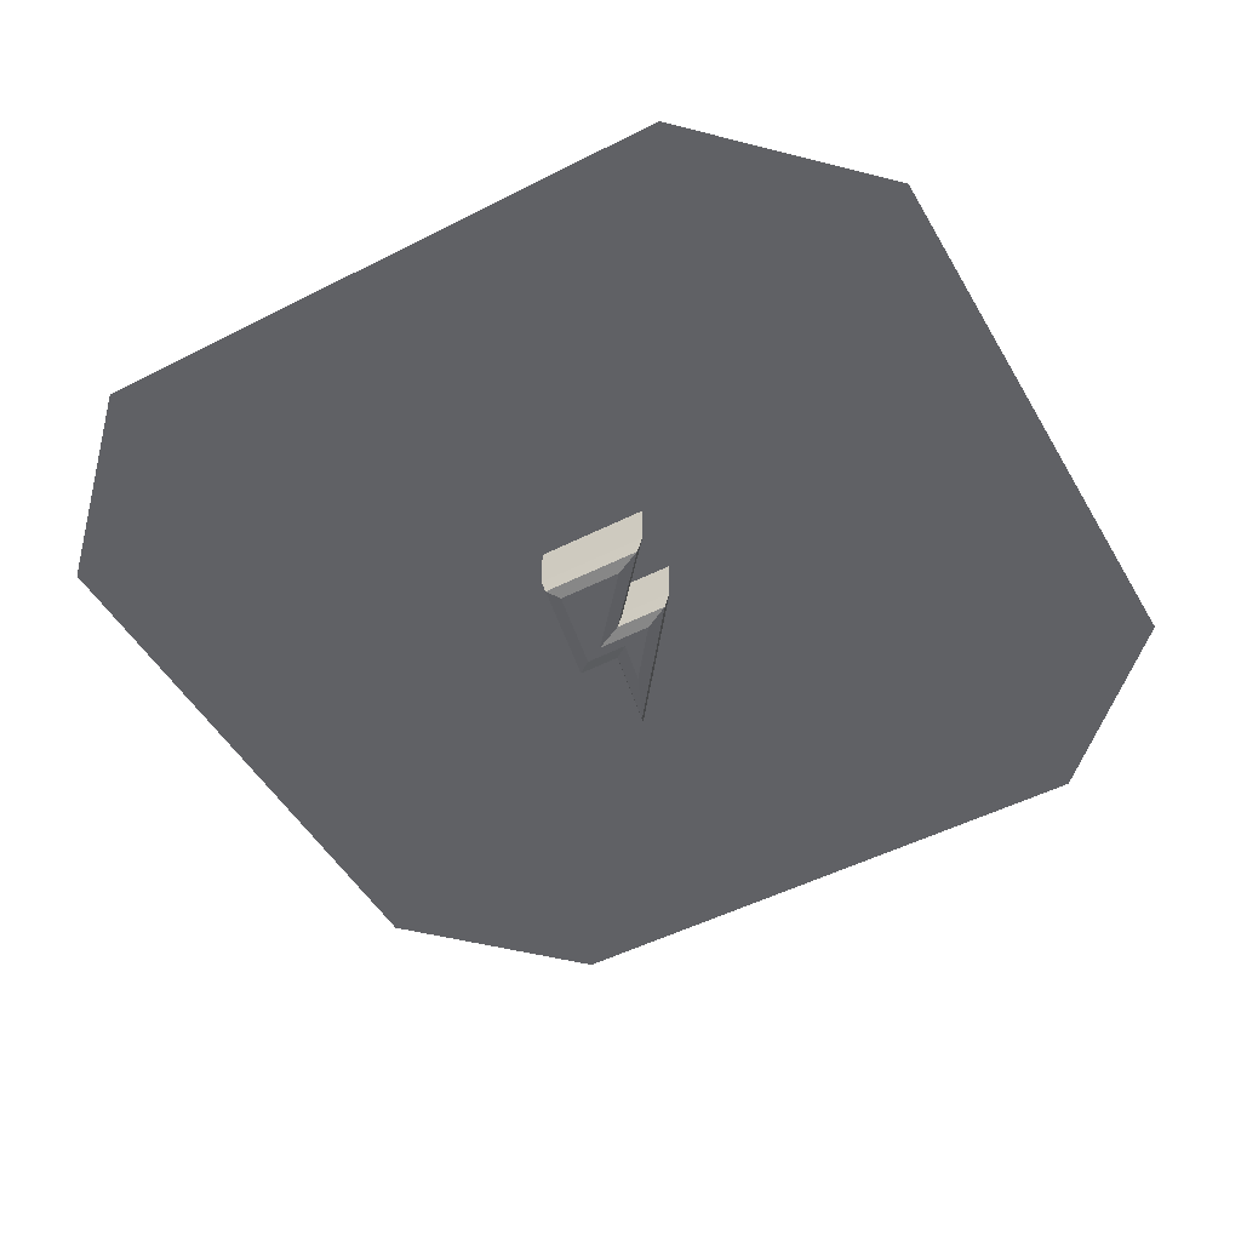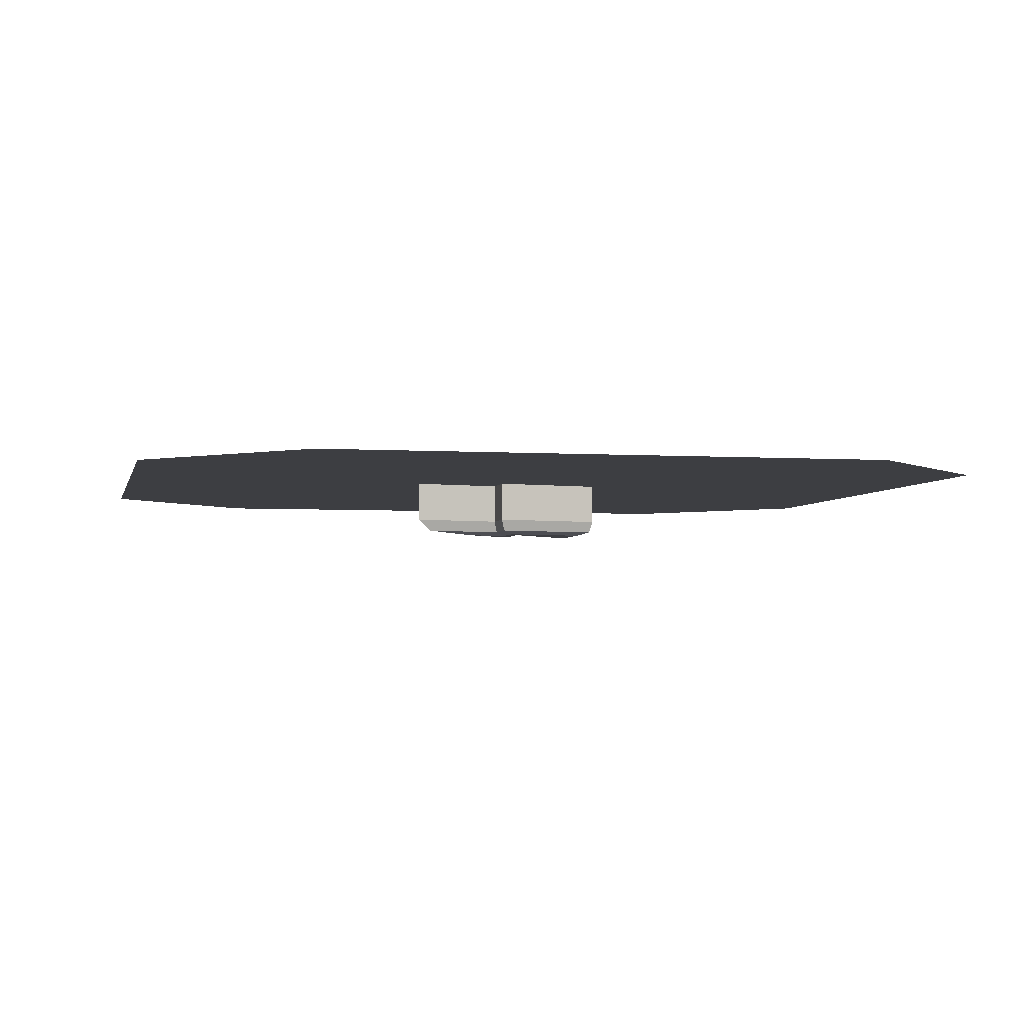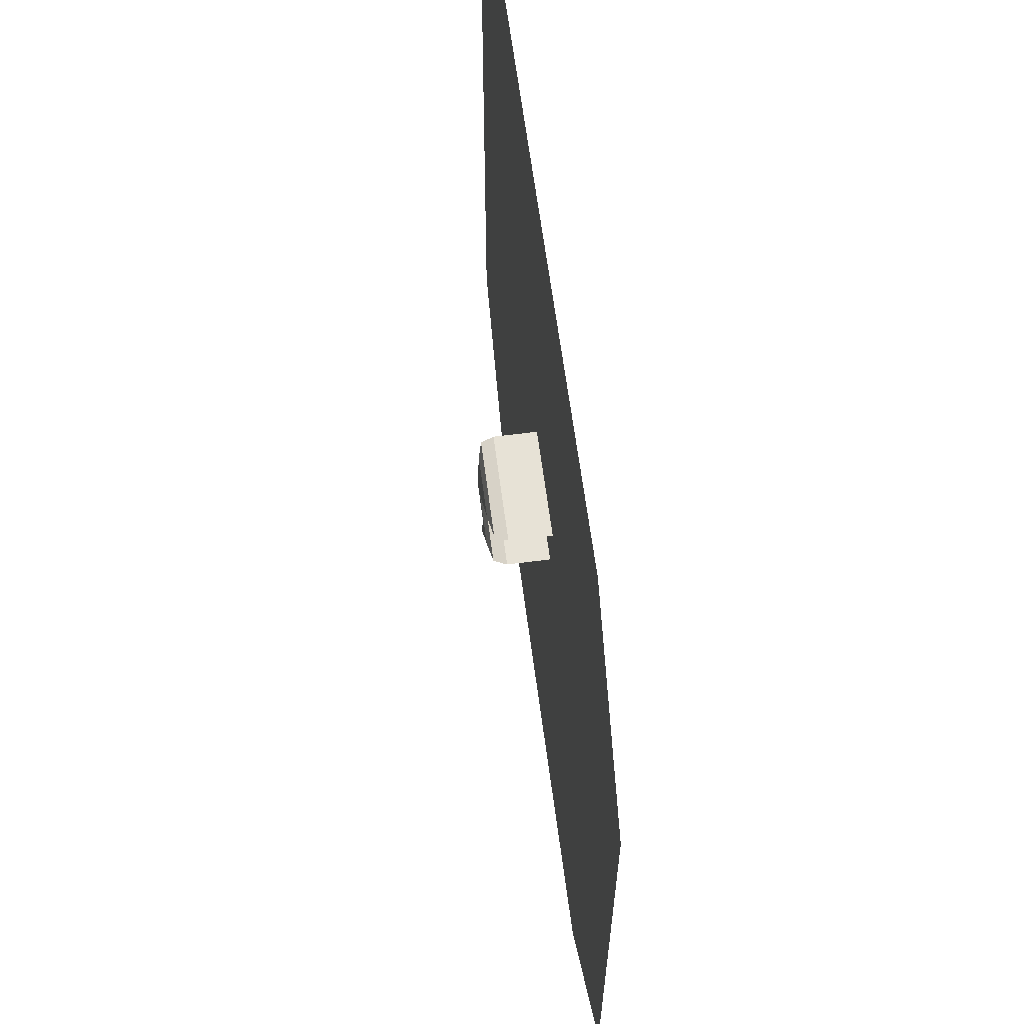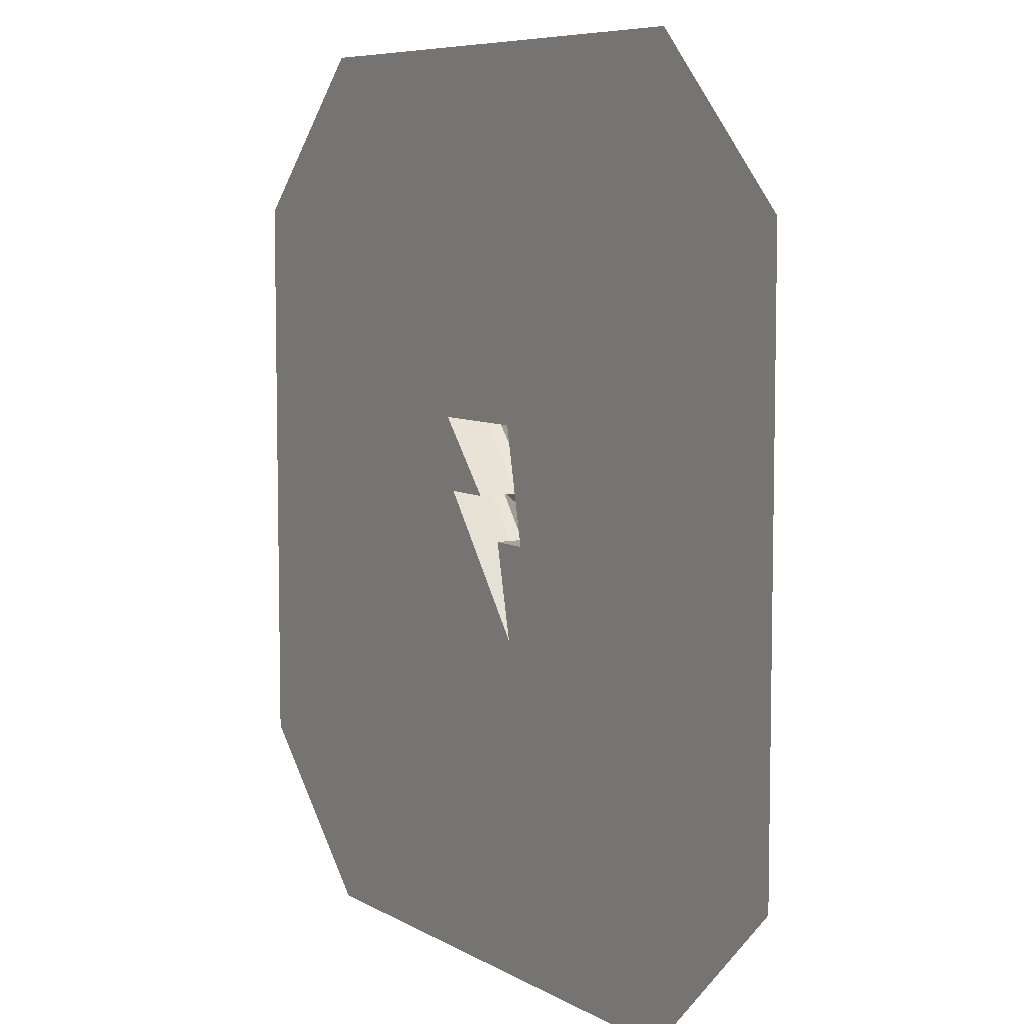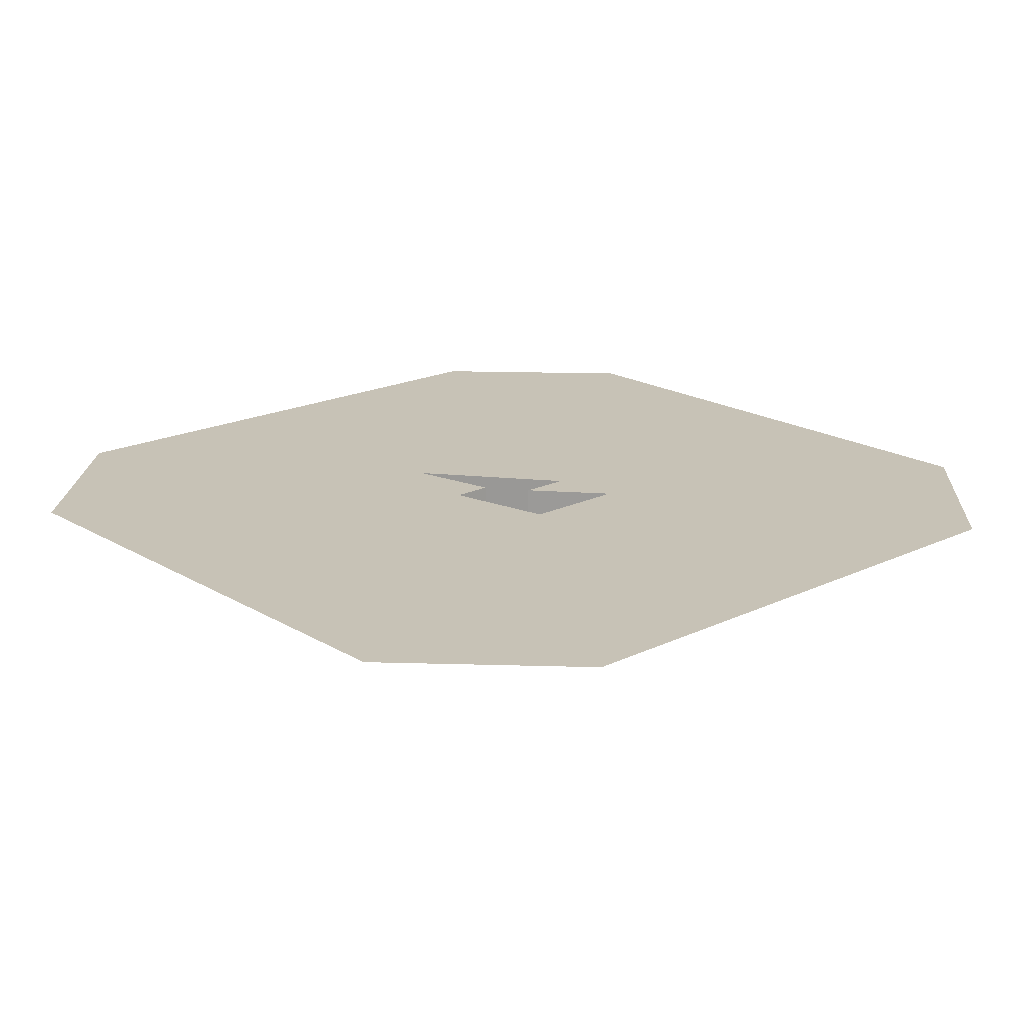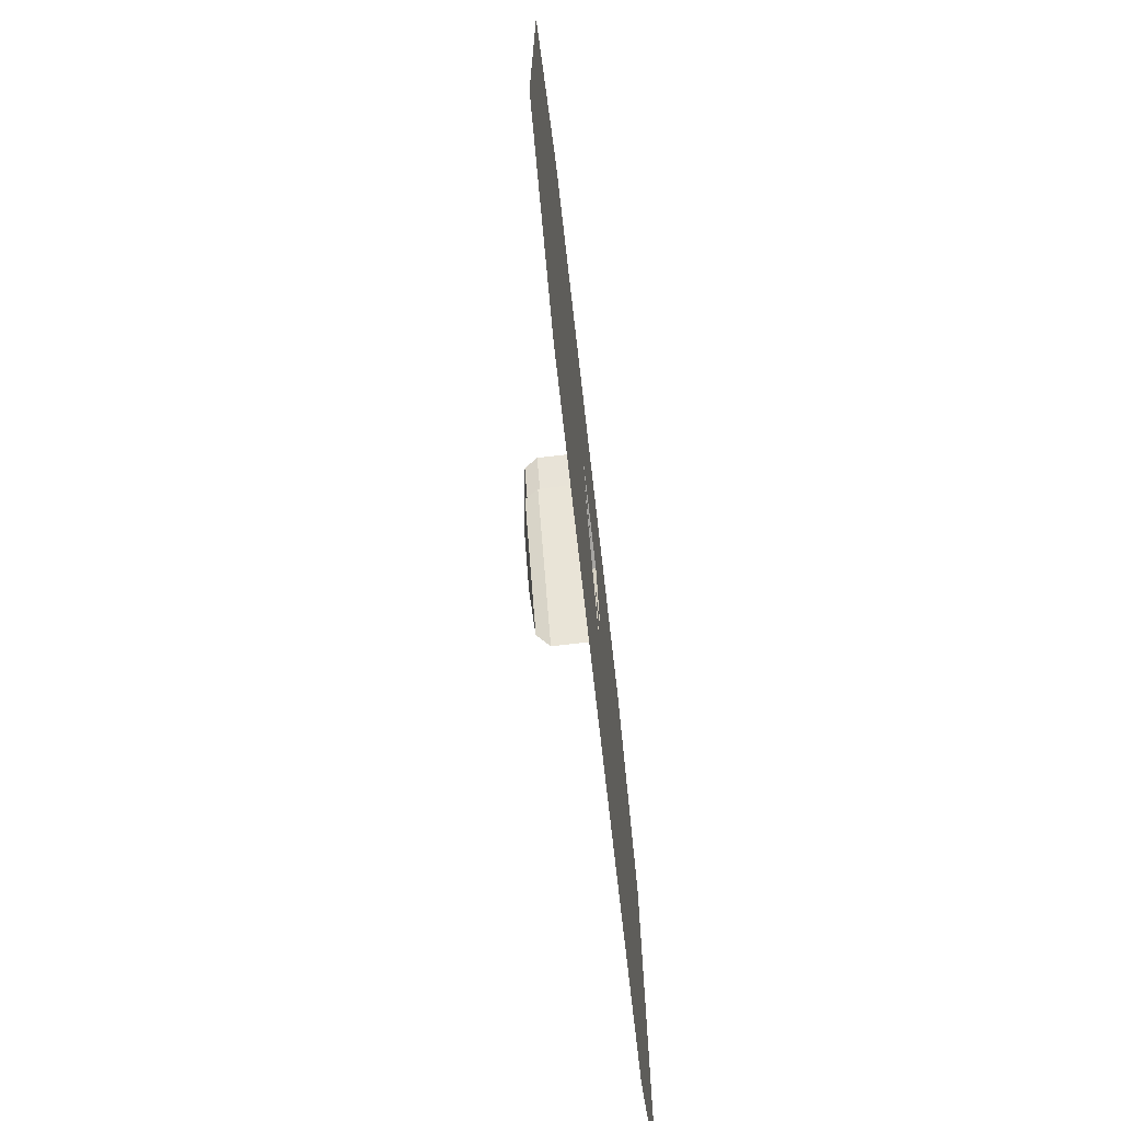
<metadata>
{"format":"obj","ext":"obj","renderer":"f3d","projection":"perspective","resolution":1024,"background":"white","views":[{"elev":-49.7,"azim":29.3,"up":"+Y"},{"elev":-3.6,"azim":-102.3,"up":"+Y"},{"elev":63.2,"azim":82.6,"up":"+Z"},{"elev":7.1,"azim":-122.0,"up":"+Z"},{"elev":19.2,"azim":-41.9,"up":"+Y"},{"elev":-73.7,"azim":96.6,"up":"+Z"}]}
</metadata>
<code>
o Lightning_1_Cube.049
v 0.06342 0.884 0.001143
v 0.1281 0.9158 0.03299
v 0.1138 0.891 0.02595
v 0.07982 0.884 0.148
v 0.1491 0.9158 0.1798
v 0.1338 0.891 0.1728
v -0.04923 0.884 0.148
v -0.07508 0.9158 0.1798
v -0.06937 0.891 0.1728
v 0.02323 0.9158 0.03299
v -0.04601 0.884 0.001143
v 0.007931 0.891 0.02595
v -0.08163 0.9158 -0.2397
v -0.01943 0.884 -0.1066
v -0.06789 0.891 -0.2103
v -0.03969 0.9158 -0.0509
v 1.3e-05 0.884 -0.01905
v -0.03092 0.891 -0.04387
v -0.1236 0.9158 -0.0509
v -0.08434 0.884 -0.01905
v -0.1149 0.891 -0.04387
v 0.5851 1 0.9074
v 0.9074 1 0.5851
v 0.5851 1 -0.9074
v 0.9074 1 -0.5851
v -0.5851 1 0.9074
v -0.9074 1 0.5851
v -0.5851 1 -0.9074
v -0.9074 1 -0.5851
v -0.07508 1 0.1798
v -0.1236 1 -0.0509
v 0.1281 1 0.03299
v -0.08163 1 -0.2397
v 0.02323 1 0.03299
v -0.03969 1 -0.0509
v 0.1491 1 0.1798
f 10 32 2
f 8 36 5
f 19 30 8
f 11 17 20
f 13 35 16
f 16 31 19
f 5 34 10
f 10 6 5
f 12 4 6
f 2 15 3
f 3 14 1
f 10 3 12
f 12 1 11
f 8 6 9
f 9 4 7
f 16 15 13
f 18 14 15
f 16 21 18
f 18 20 17
f 8 21 19
f 9 20 21
f 2 33 13
f 30 31 27
f 32 23 25
f 10 34 32
f 8 30 36
f 19 31 30
f 7 4 11
f 1 14 17
f 20 7 11
f 11 1 17
f 13 33 35
f 16 35 31
f 5 36 34
f 10 12 6
f 12 11 4
f 2 13 15
f 3 15 14
f 10 2 3
f 12 3 1
f 8 5 6
f 9 6 4
f 16 18 15
f 18 17 14
f 16 19 21
f 18 21 20
f 8 9 21
f 9 7 20
f 2 32 33
f 29 27 31
f 27 26 30
f 26 22 30
f 22 23 36
f 30 22 36
f 28 29 33
f 29 31 33
f 31 35 33
f 32 34 36
f 32 36 23
f 28 33 24
f 33 32 25
f 25 24 33

</code>
